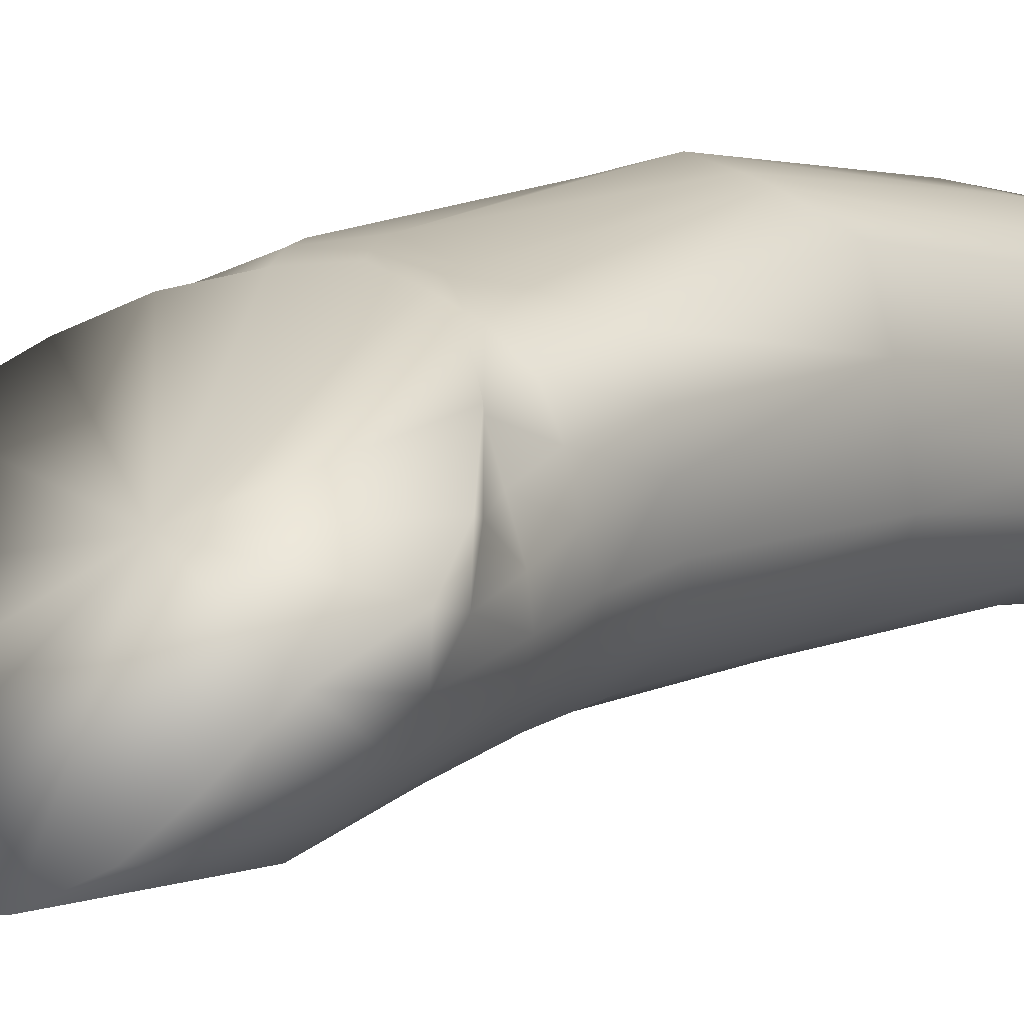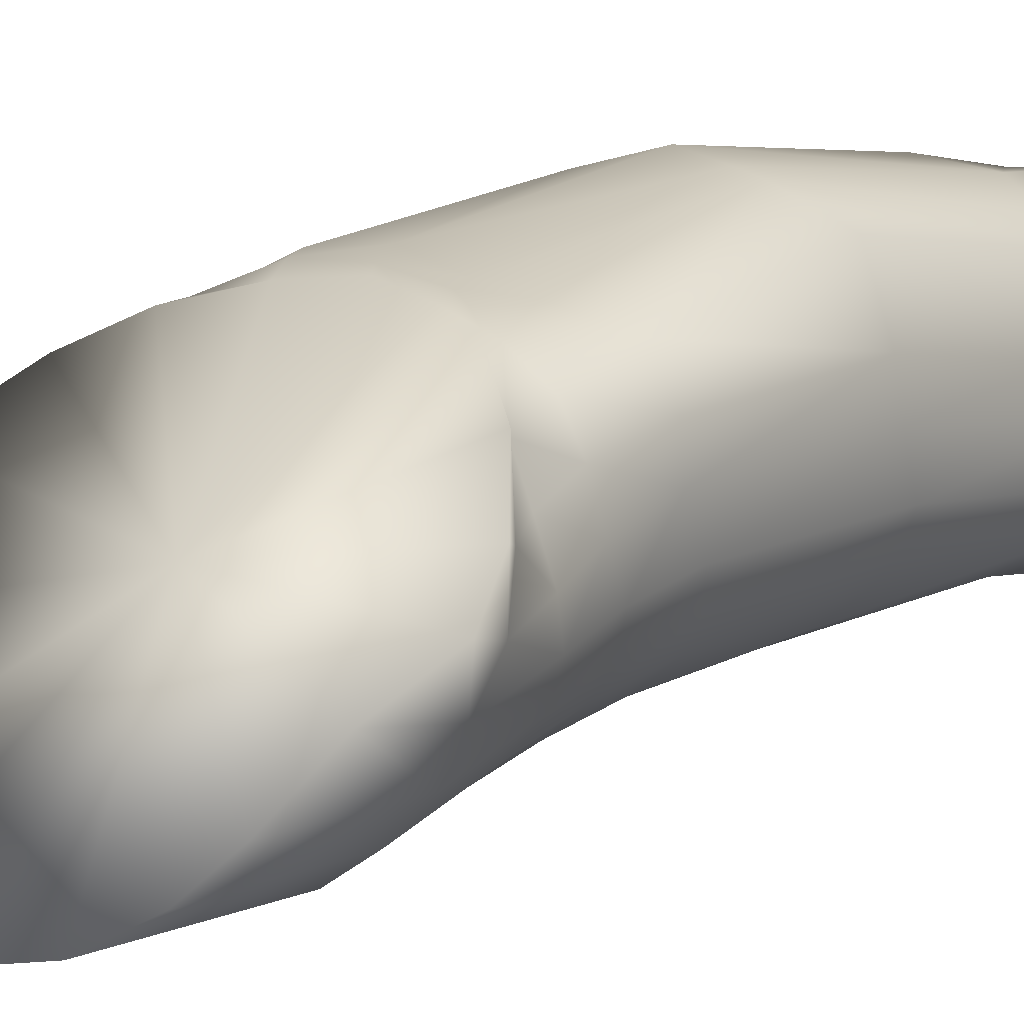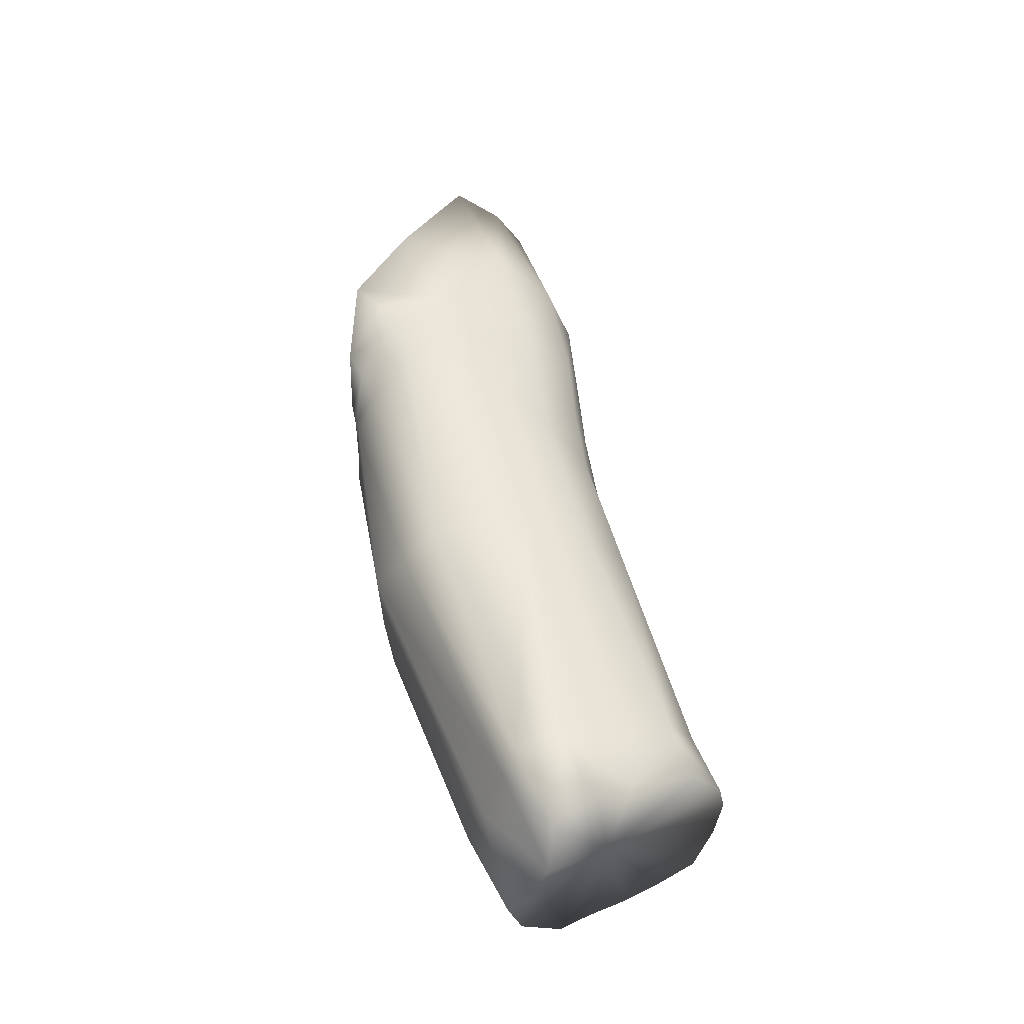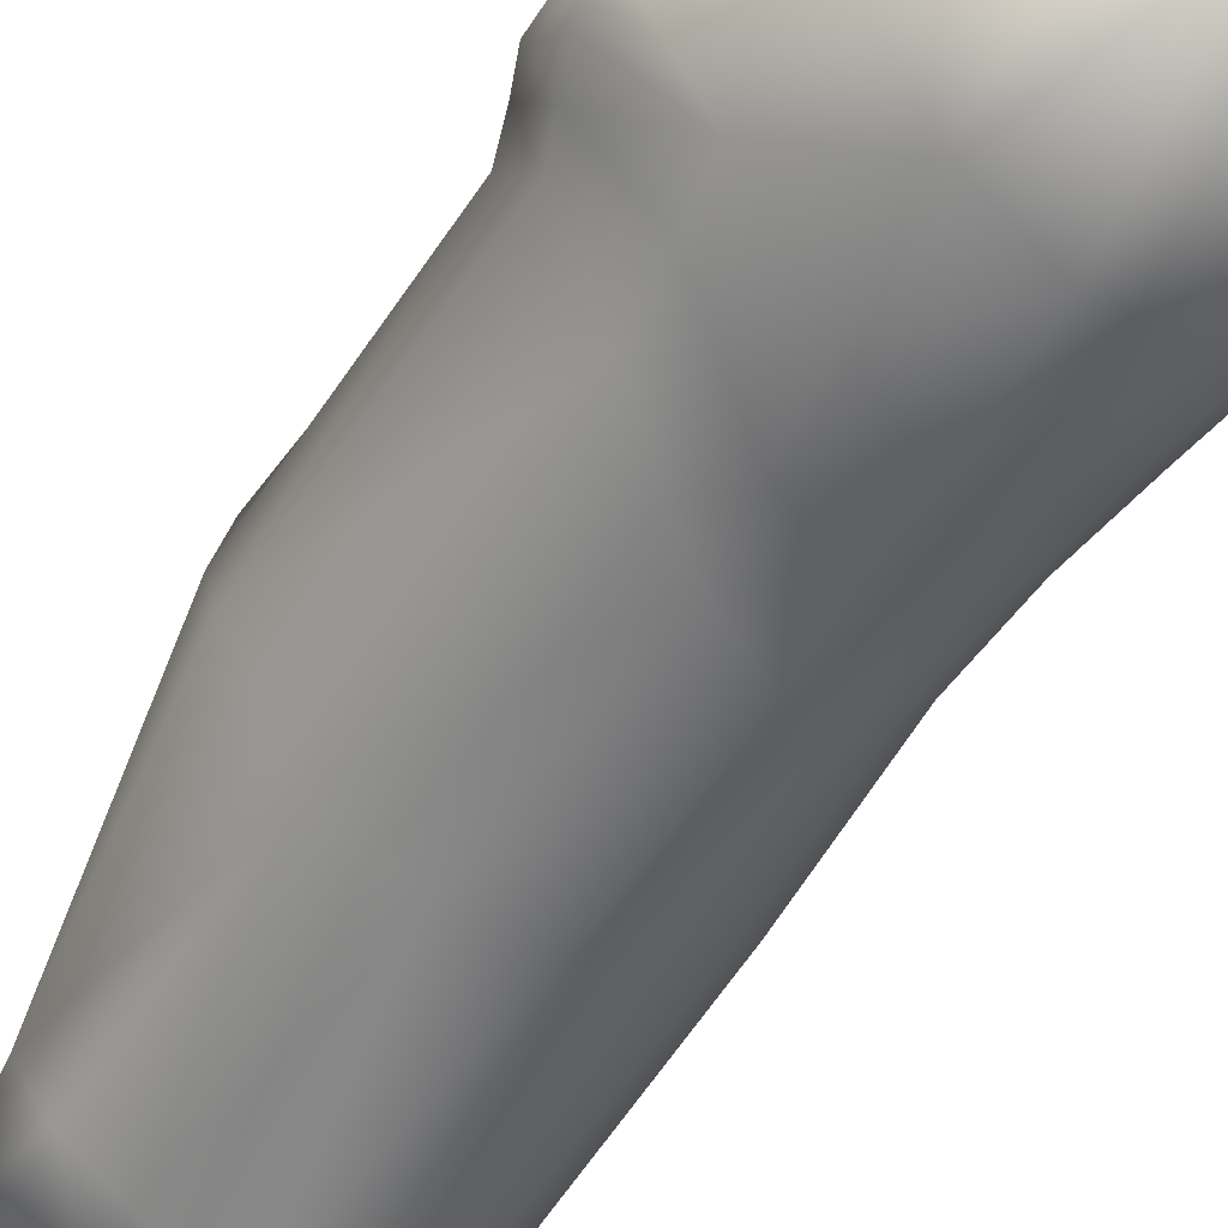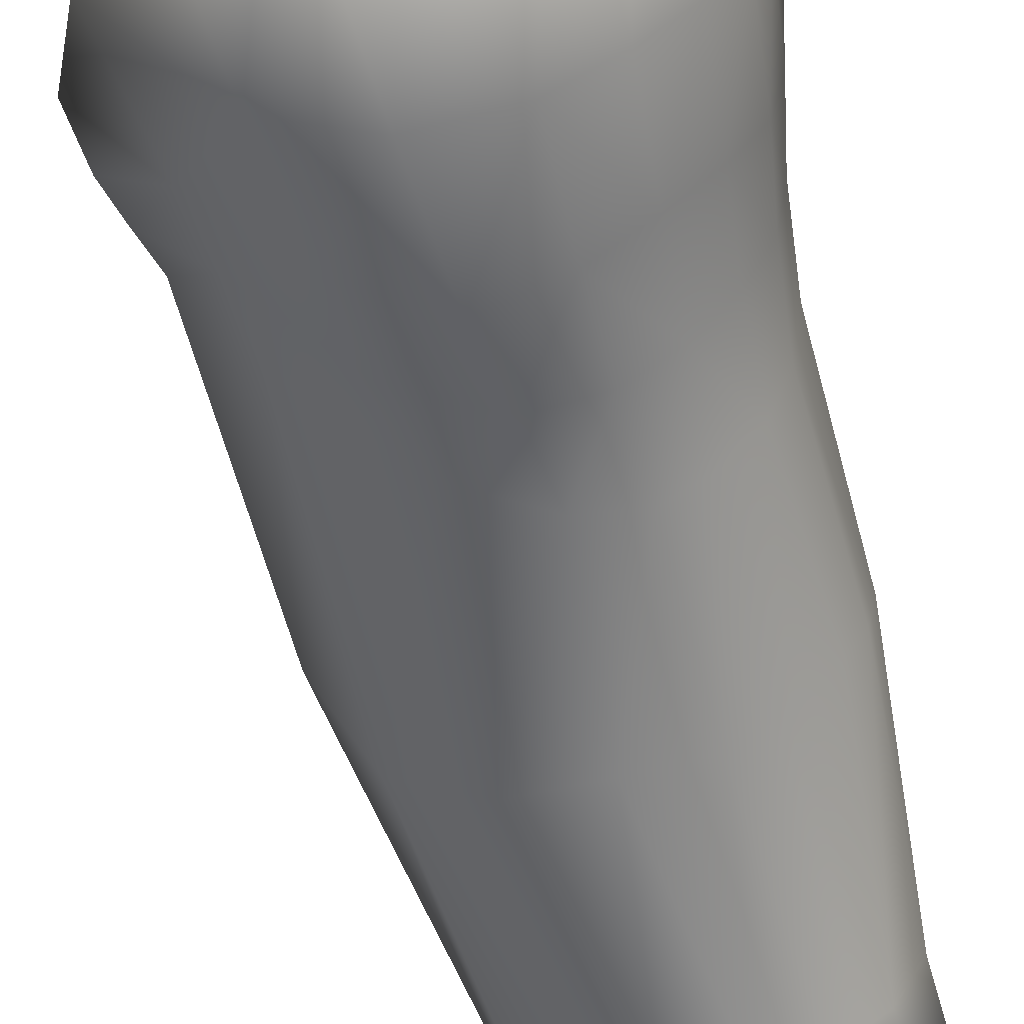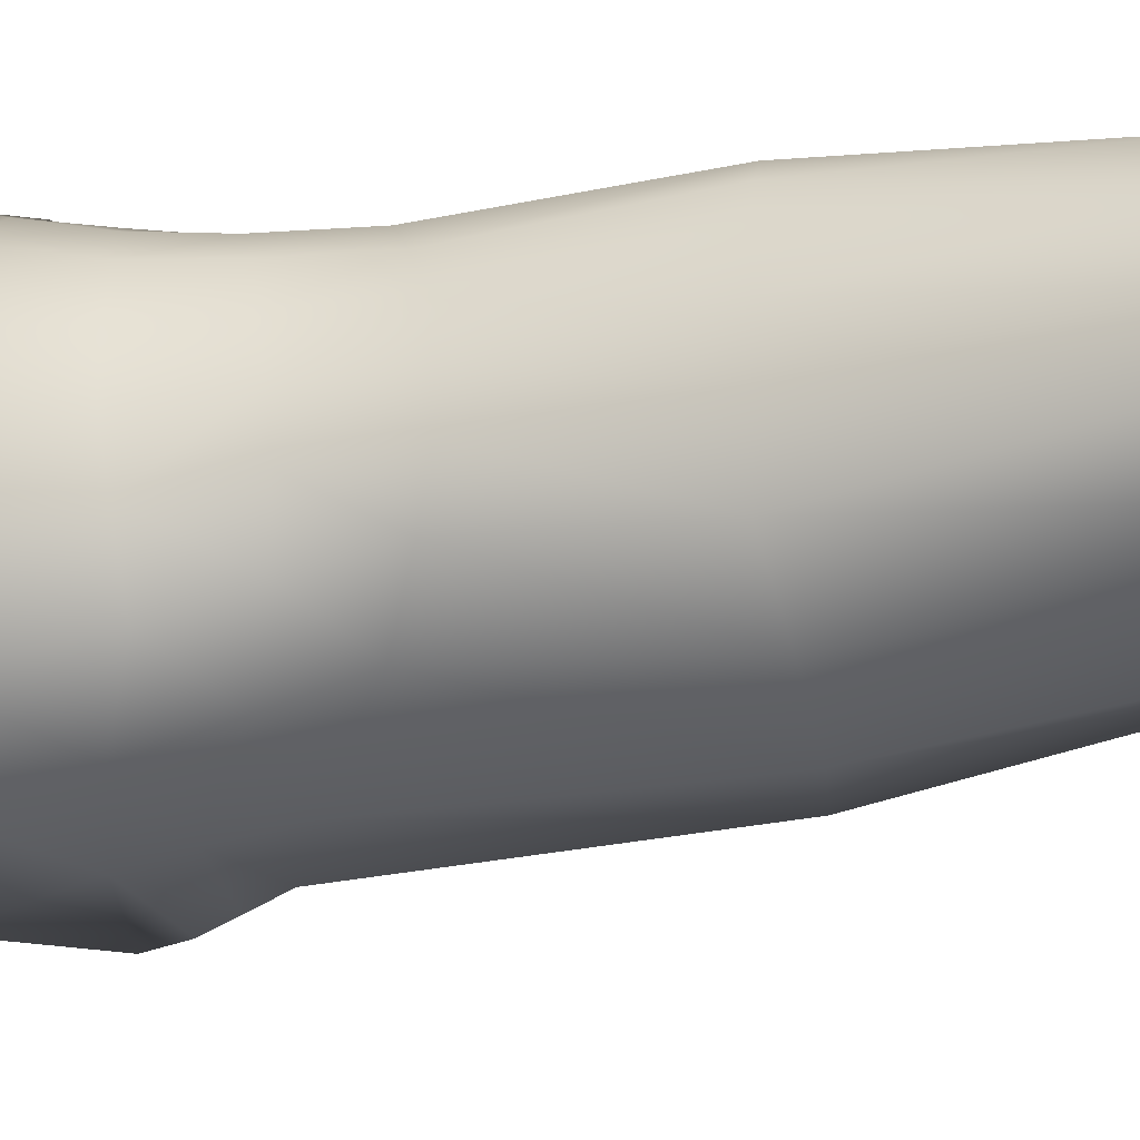
<metadata>
{"format":"obj","ext":"obj","renderer":"f3d","projection":"perspective","resolution":1024,"background":"white","views":[{"elev":28.9,"azim":38.8,"up":"+Y"},{"elev":31.0,"azim":35.8,"up":"+Y"},{"elev":-37.5,"azim":-57.5,"up":"+Z"},{"elev":-43.4,"azim":-37.1,"up":"+Y"},{"elev":-45.4,"azim":10.0,"up":"+Y"},{"elev":-77.6,"azim":96.7,"up":"+Y"}]}
</metadata>
<code>
v -1.28 -0.2577 1.022
v -1.292 -0.2537 1.013
v -1.262 -0.24 1.016
v -1.296 -0.2427 1.007
v -1.267 -0.2708 1.027
v -1.252 -0.2704 1.029
v -1.242 -0.2663 1.031
v -1.231 -0.257 1.03
v -1.226 -0.2474 1.025
v -1.229 -0.2379 1.02
v -1.233 -0.229 1.015
v -1.239 -0.2201 1.01
v -1.247 -0.2151 1.004
v -1.258 -0.2091 1.002
v -1.272 -0.2137 1
v -1.278 -0.225 1.001
v -1.284 -0.2338 1.001
v -1.23 -0.1838 1.229
v -1.273 -0.1863 1.209
v -1.235 -0.1938 1.242
v -1.268 -0.2155 1.261
v -1.286 -0.218 1.256
v -1.242 -0.203 1.249
v -1.252 -0.2094 1.257
v -1.227 -0.1802 1.209
v -1.305 -0.2148 1.251
v -1.321 -0.2048 1.222
v -1.33 -0.1937 1.197
v -1.299 -0.1759 1.158
v -1.281 -0.1695 1.159
v -1.254 -0.1669 1.17
v -1.241 -0.1681 1.183
v -1.266 -0.1674 1.163
v -1.325 -0.1882 1.175
v -1.314 -0.1817 1.165
v -1.231 -0.1743 1.197
v -1.229 -0.1943 1.207
v -1.232 -0.204 1.21
v -1.26 -0.2305 1.214
v -1.279 -0.2343 1.214
v -1.238 -0.2135 1.213
v -1.248 -0.2231 1.214
v -1.228 -0.1856 1.201
v -1.298 -0.2286 1.216
v -1.327 -0.2007 1.188
v -1.313 -0.216 1.196
v -1.232 -0.1985 1.169
v -1.234 -0.2084 1.167
v -1.233 -0.2024 1.149
v -1.235 -0.2123 1.146
v -1.255 -0.2367 1.145
v -1.257 -0.2342 1.166
v -1.267 -0.2395 1.149
v -1.271 -0.2383 1.167
v -1.24 -0.2178 1.166
v -1.248 -0.2271 1.166
v -1.239 -0.2215 1.144
v -1.247 -0.2306 1.145
v -1.302 -0.1766 1.147
v -1.301 -0.1757 1.152
v -1.287 -0.1717 1.146
v -1.284 -0.1705 1.154
v -1.234 -0.1881 1.171
v -1.235 -0.1905 1.151
v -1.237 -0.1806 1.149
v -1.238 -0.1785 1.17
v -1.27 -0.1698 1.151
v -1.268 -0.1683 1.157
v -1.259 -0.1699 1.15
v -1.255 -0.1683 1.165
v -1.284 -0.236 1.155
v -1.289 -0.2349 1.173
v -1.324 -0.2039 1.18
v -1.322 -0.1909 1.168
v -1.32 -0.2064 1.172
v -1.318 -0.193 1.16
v -1.312 -0.1821 1.159
v -1.311 -0.1827 1.155
v -1.306 -0.2239 1.169
v -1.309 -0.2199 1.183
v -1.229 -0.215 1.1
v -1.23 -0.2226 1.101
v -1.252 -0.2463 1.104
v -1.267 -0.251 1.107
v -1.234 -0.2296 1.103
v -1.242 -0.239 1.104
v -1.296 -0.1852 1.091
v -1.279 -0.177 1.089
v -1.231 -0.2024 1.102
v -1.244 -0.1721 1.148
v -1.261 -0.1761 1.092
v -1.245 -0.1797 1.093
v -1.233 -0.1913 1.101
v -1.267 -0.1761 1.091
v -1.285 -0.2497 1.104
v -1.315 -0.2167 1.101
v -1.314 -0.2052 1.095
v -1.31 -0.1922 1.094
v -1.302 -0.2403 1.101
v -1.229 -0.2388 1.045
v -1.234 -0.2501 1.047
v -1.278 -0.2042 1.022
v -1.26 -0.2024 1.023
v -1.23 -0.2294 1.04
v -1.235 -0.2199 1.034
v -1.243 -0.2088 1.028
v -1.283 -0.2543 1.036
v -1.269 -0.265 1.043
v -1.3 -0.2335 1.031
v -1.291 -0.2247 1.028
v -1.286 -0.2141 1.024
v -1.294 -0.2452 1.034
v -1.254 -0.2641 1.046
v -1.244 -0.2588 1.049
v -1.251 -0.205 1.026
v -1.231 -0.1872 1.186
v -1.233 -0.1779 1.192
v -1.237 -0.1786 1.184
v -1.23 -0.1963 1.186
v -1.233 -0.206 1.185
v -1.239 -0.2154 1.187
v -1.248 -0.2249 1.188
v -1.259 -0.2329 1.187
v -1.275 -0.2386 1.186
v -1.293 -0.2334 1.192
v -1.245 -0.1722 1.167
v -1.243 -0.1716 1.18
f 1 2 3
f 2 4 3
f 5 1 3
f 6 5 3
f 7 6 3
f 8 7 3
f 9 8 3
f 10 9 3
f 11 10 3
f 12 11 3
f 13 12 3
f 14 13 3
f 15 14 3
f 16 15 3
f 17 16 3
f 4 17 3
f 18 19 20
f 21 19 22
f 23 19 24
f 24 19 21
f 25 19 18
f 20 19 23
f 22 19 26
f 26 19 27
f 27 19 28
f 29 19 30
f 31 19 32
f 33 19 31
f 30 19 33
f 34 19 35
f 35 19 29
f 32 19 36
f 36 19 25
f 28 19 34
f 37 18 38
f 18 20 38
f 39 21 40
f 21 22 40
f 41 23 42
f 23 24 42
f 42 24 39
f 24 21 39
f 43 25 37
f 25 18 37
f 38 20 41
f 20 23 41
f 40 22 44
f 22 26 44
f 28 34 45
f 26 27 44
f 27 28 46
f 28 45 46
f 47 48 49
f 48 50 49
f 51 52 53
f 52 54 53
f 55 56 57
f 56 58 57
f 59 60 61
f 60 62 61
f 58 56 51
f 56 52 51
f 63 47 64
f 47 49 64
f 48 55 50
f 55 57 50
f 65 66 64
f 66 63 64
f 67 68 69
f 68 70 69
f 53 54 71
f 54 72 71
f 61 62 67
f 62 68 67
f 73 74 75
f 74 76 75
f 74 77 76
f 77 78 76
f 77 60 78
f 60 59 78
f 71 72 79
f 72 80 79
f 79 80 75
f 80 73 75
f 49 50 81
f 50 82 81
f 83 51 84
f 51 53 84
f 85 57 86
f 57 58 86
f 59 61 87
f 61 88 87
f 86 58 83
f 58 51 83
f 64 49 89
f 49 81 89
f 69 90 91
f 90 92 91
f 50 57 82
f 57 85 82
f 65 64 93
f 64 89 93
f 92 90 93
f 90 65 93
f 94 67 91
f 67 69 91
f 84 53 95
f 53 71 95
f 88 61 94
f 61 67 94
f 75 76 96
f 76 97 96
f 76 78 97
f 78 98 97
f 78 59 98
f 59 87 98
f 95 71 99
f 71 79 99
f 99 79 96
f 79 75 96
f 100 101 9
f 101 8 9
f 102 103 15
f 103 14 15
f 104 10 105
f 10 11 105
f 106 105 12
f 105 11 12
f 107 1 108
f 1 5 108
f 109 110 4
f 110 17 4
f 110 111 17
f 111 16 17
f 102 15 111
f 15 16 111
f 112 1 107
f 2 1 112
f 2 112 4
f 112 109 4
f 81 82 100
f 82 101 100
f 83 84 113
f 84 108 113
f 85 86 101
f 86 114 101
f 87 88 102
f 88 103 102
f 86 83 114
f 83 113 114
f 89 81 104
f 81 100 104
f 91 92 106
f 82 85 101
f 93 89 105
f 89 104 105
f 106 92 105
f 92 93 105
f 94 91 115
f 91 106 115
f 84 95 108
f 95 107 108
f 88 94 103
f 94 115 103
f 96 97 109
f 97 110 109
f 97 98 110
f 98 111 110
f 98 87 111
f 87 102 111
f 95 99 107
f 99 112 107
f 112 99 109
f 99 96 109
f 43 116 117
f 116 118 117
f 37 119 43
f 119 116 43
f 38 120 37
f 120 119 37
f 41 121 38
f 121 120 38
f 42 122 41
f 122 121 41
f 42 39 122
f 39 123 122
f 40 124 39
f 124 123 39
f 44 125 40
f 125 124 40
f 27 46 44
f 46 125 44
f 90 126 65
f 126 66 65
f 25 43 36
f 43 117 36
f 32 127 31
f 127 70 31
f 68 33 70
f 33 31 70
f 62 30 68
f 30 33 68
f 60 29 62
f 29 30 62
f 35 29 77
f 29 60 77
f 34 35 74
f 35 77 74
f 45 34 73
f 34 74 73
f 80 46 73
f 46 45 73
f 72 125 80
f 125 46 80
f 54 124 72
f 124 125 72
f 52 123 54
f 123 124 54
f 122 123 56
f 123 52 56
f 121 122 55
f 122 56 55
f 120 121 48
f 121 55 48
f 119 120 47
f 120 48 47
f 116 119 63
f 119 47 63
f 66 118 63
f 118 116 63
f 126 90 70
f 90 69 70
f 118 127 117
f 36 117 32
f 117 127 32
f 118 66 127
f 66 126 127
f 70 127 126
f 113 108 6
f 108 5 6
f 114 113 7
f 113 6 7
f 101 114 8
f 114 7 8
f 104 100 10
f 100 9 10
f 115 106 13
f 106 12 13
f 103 115 14
f 115 13 14

</code>
